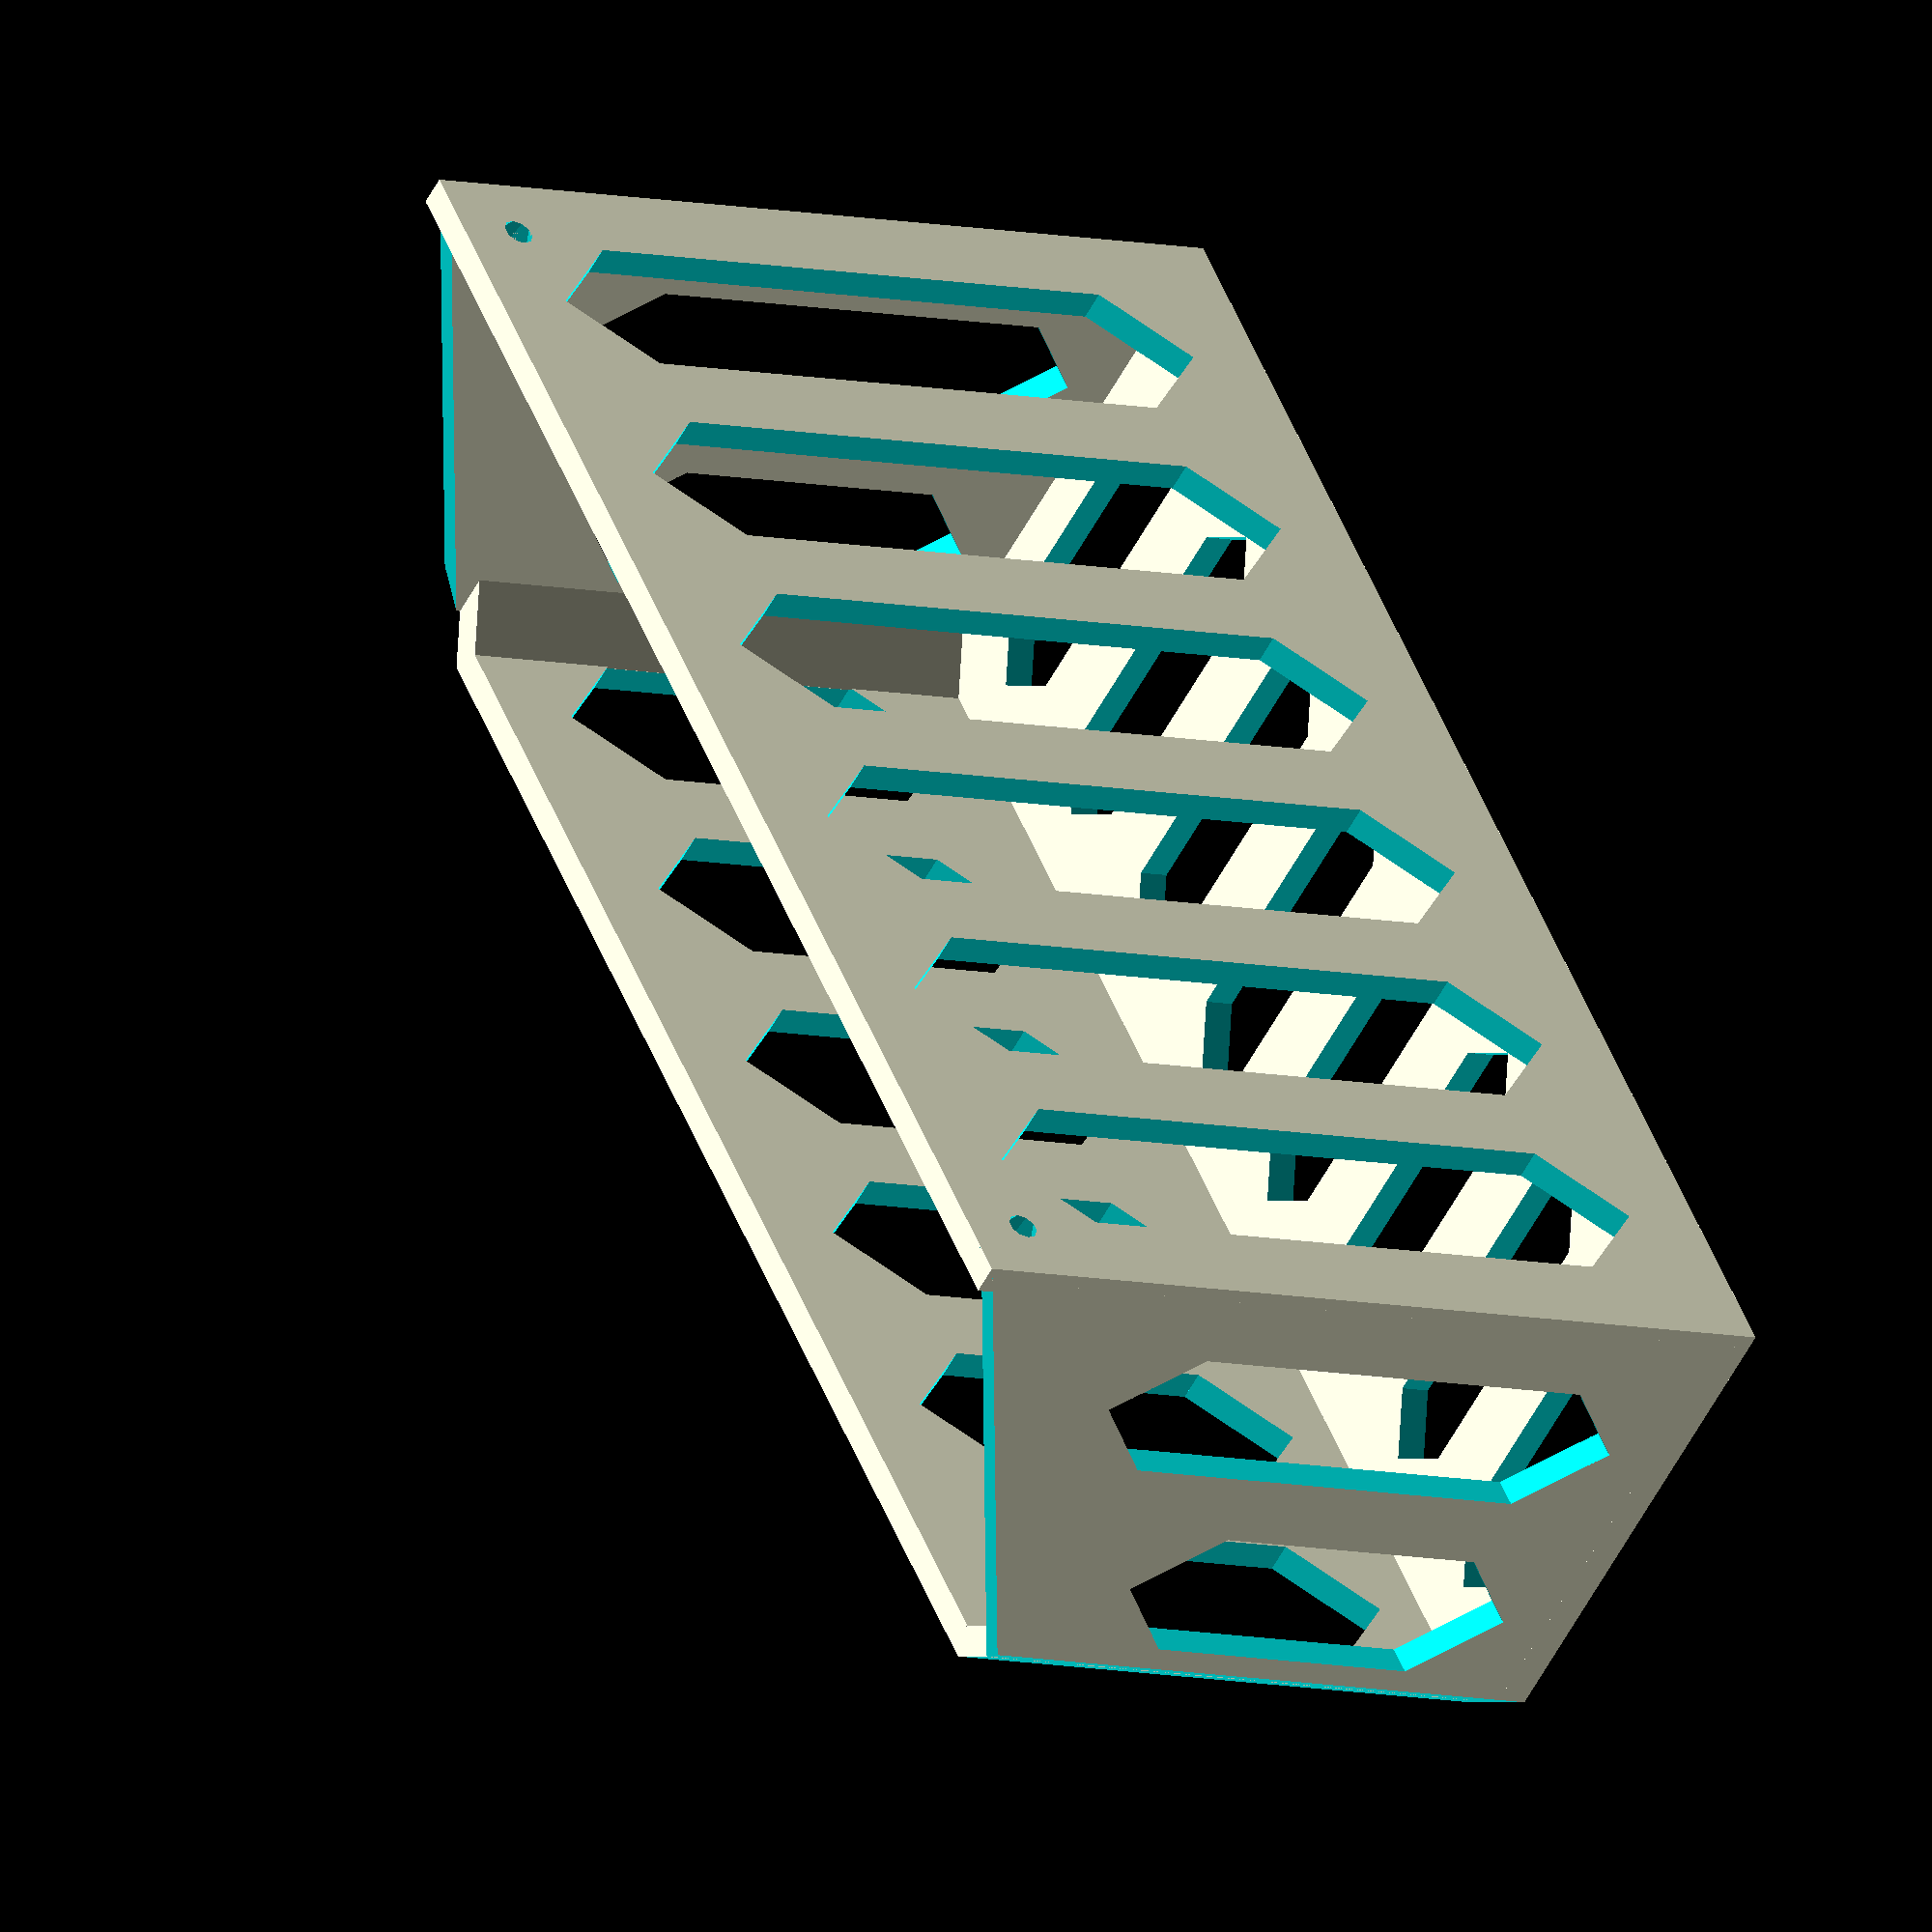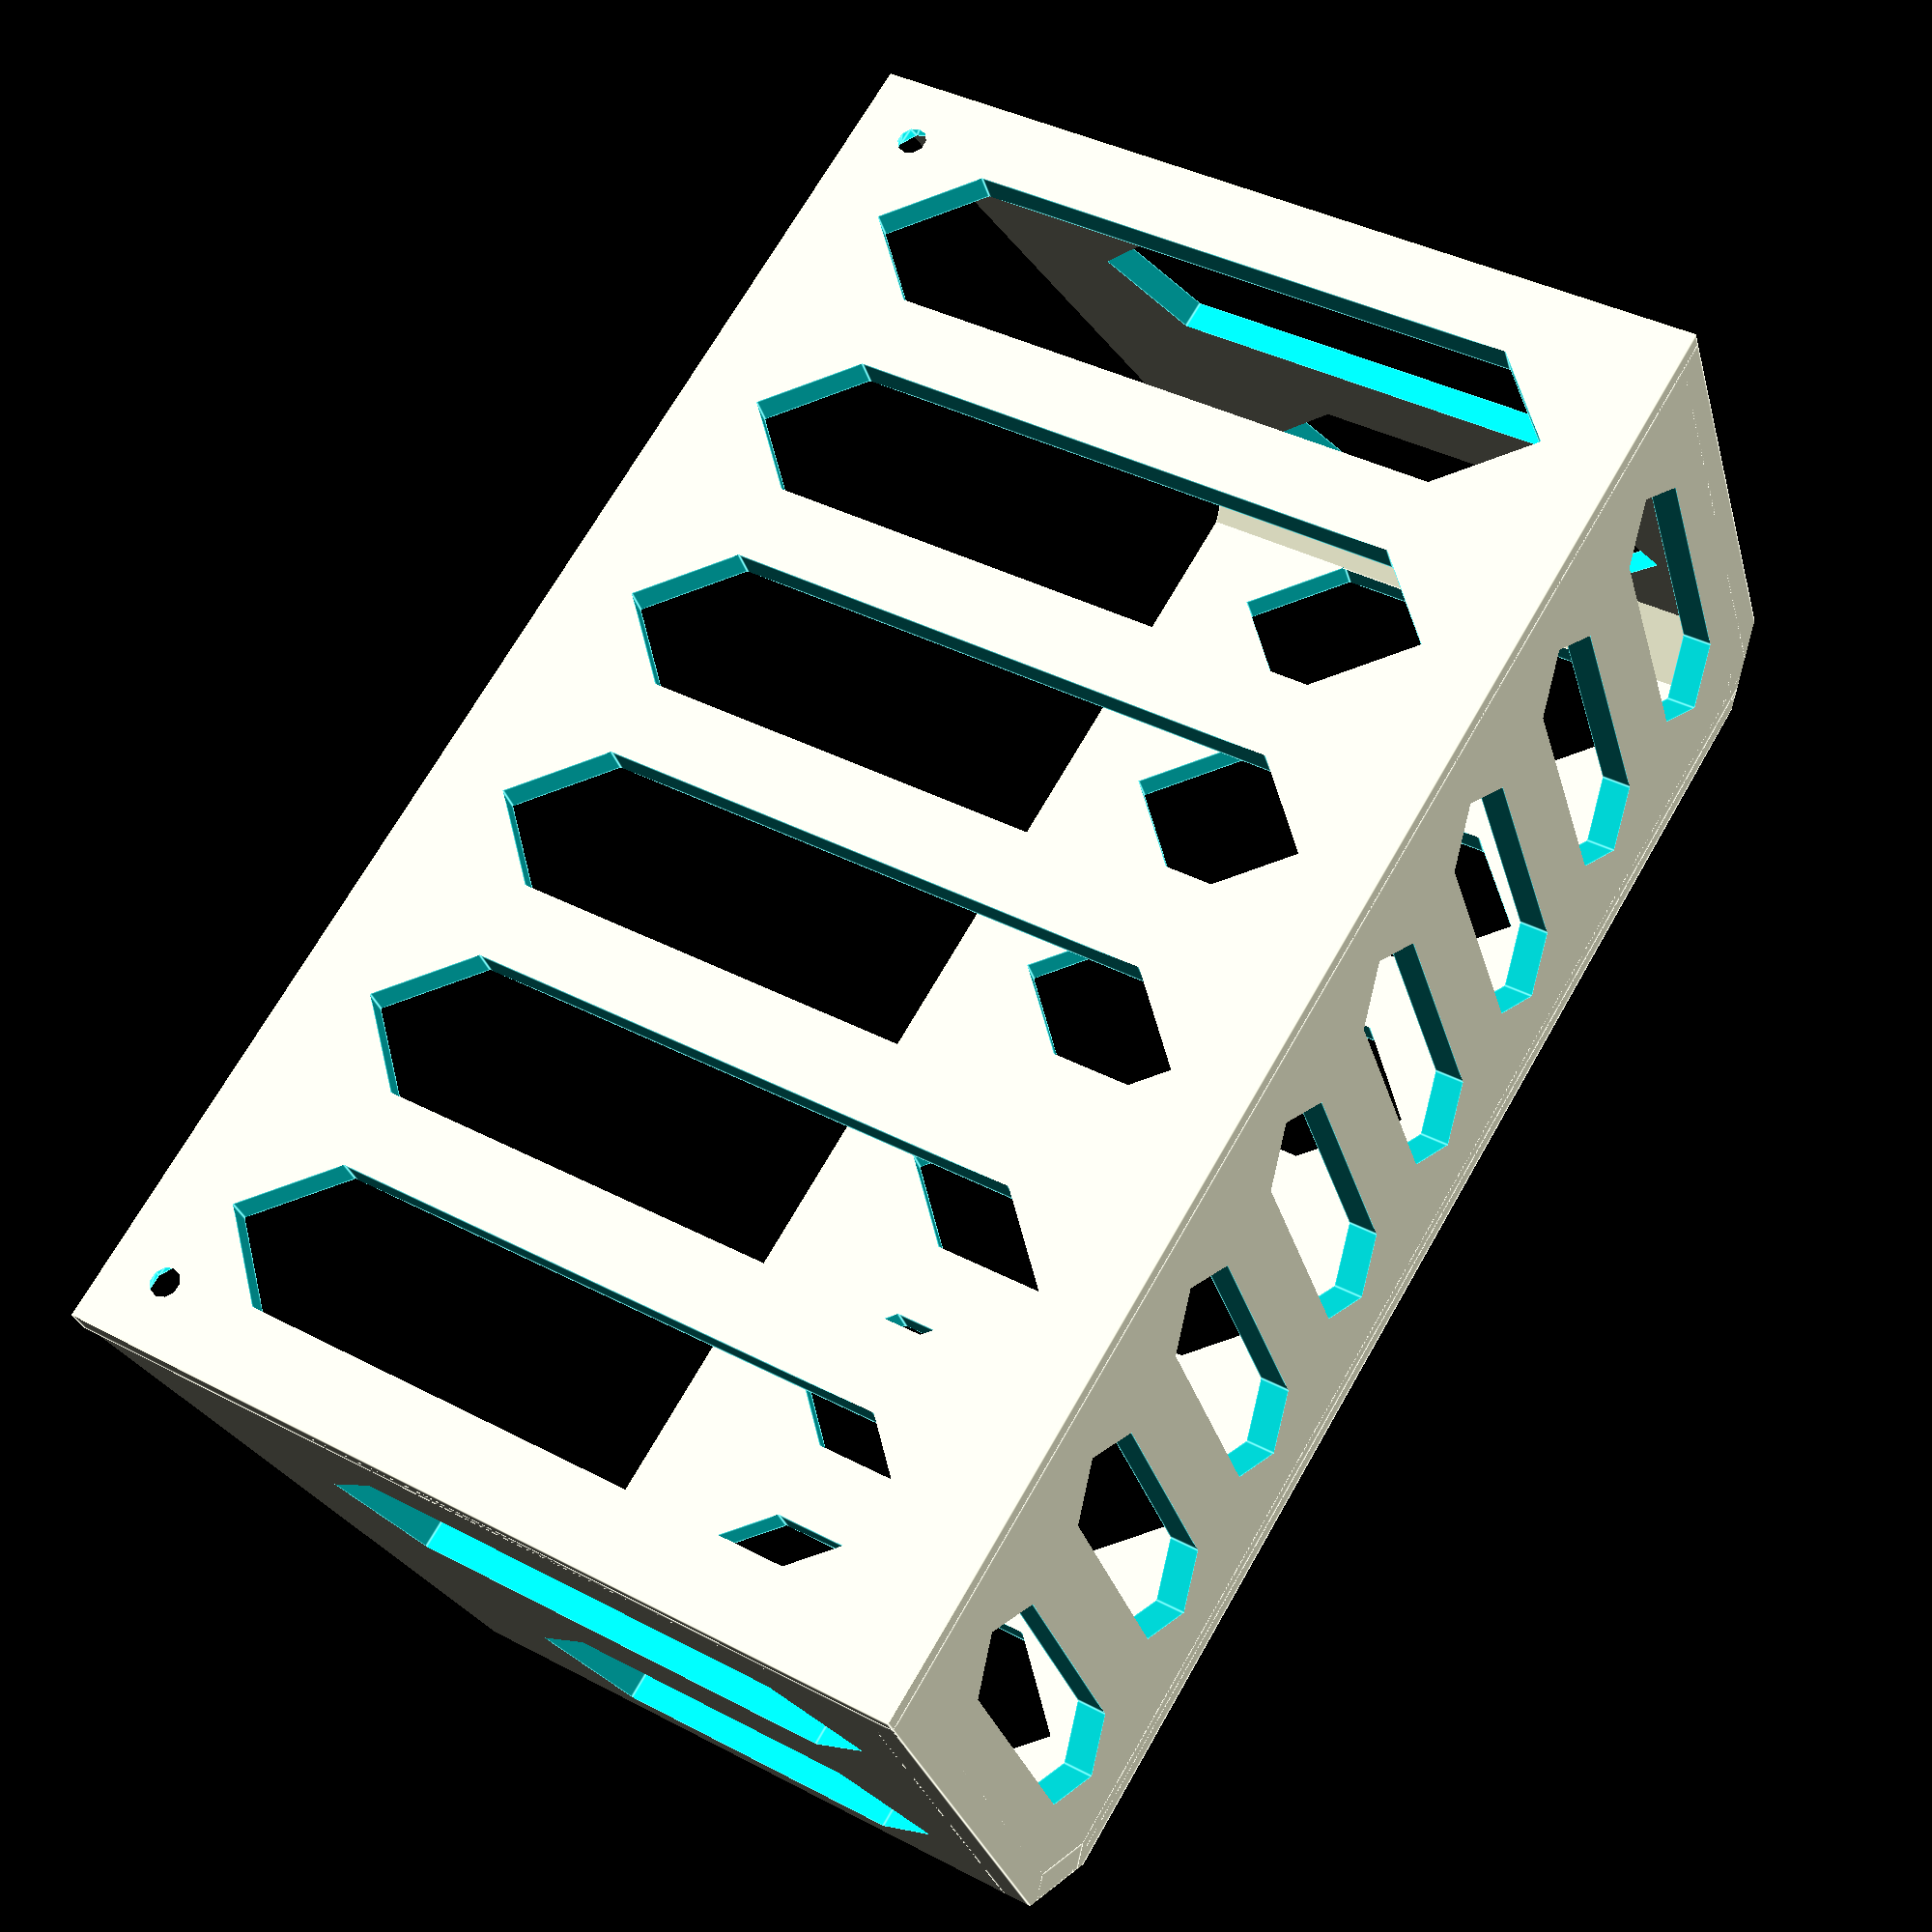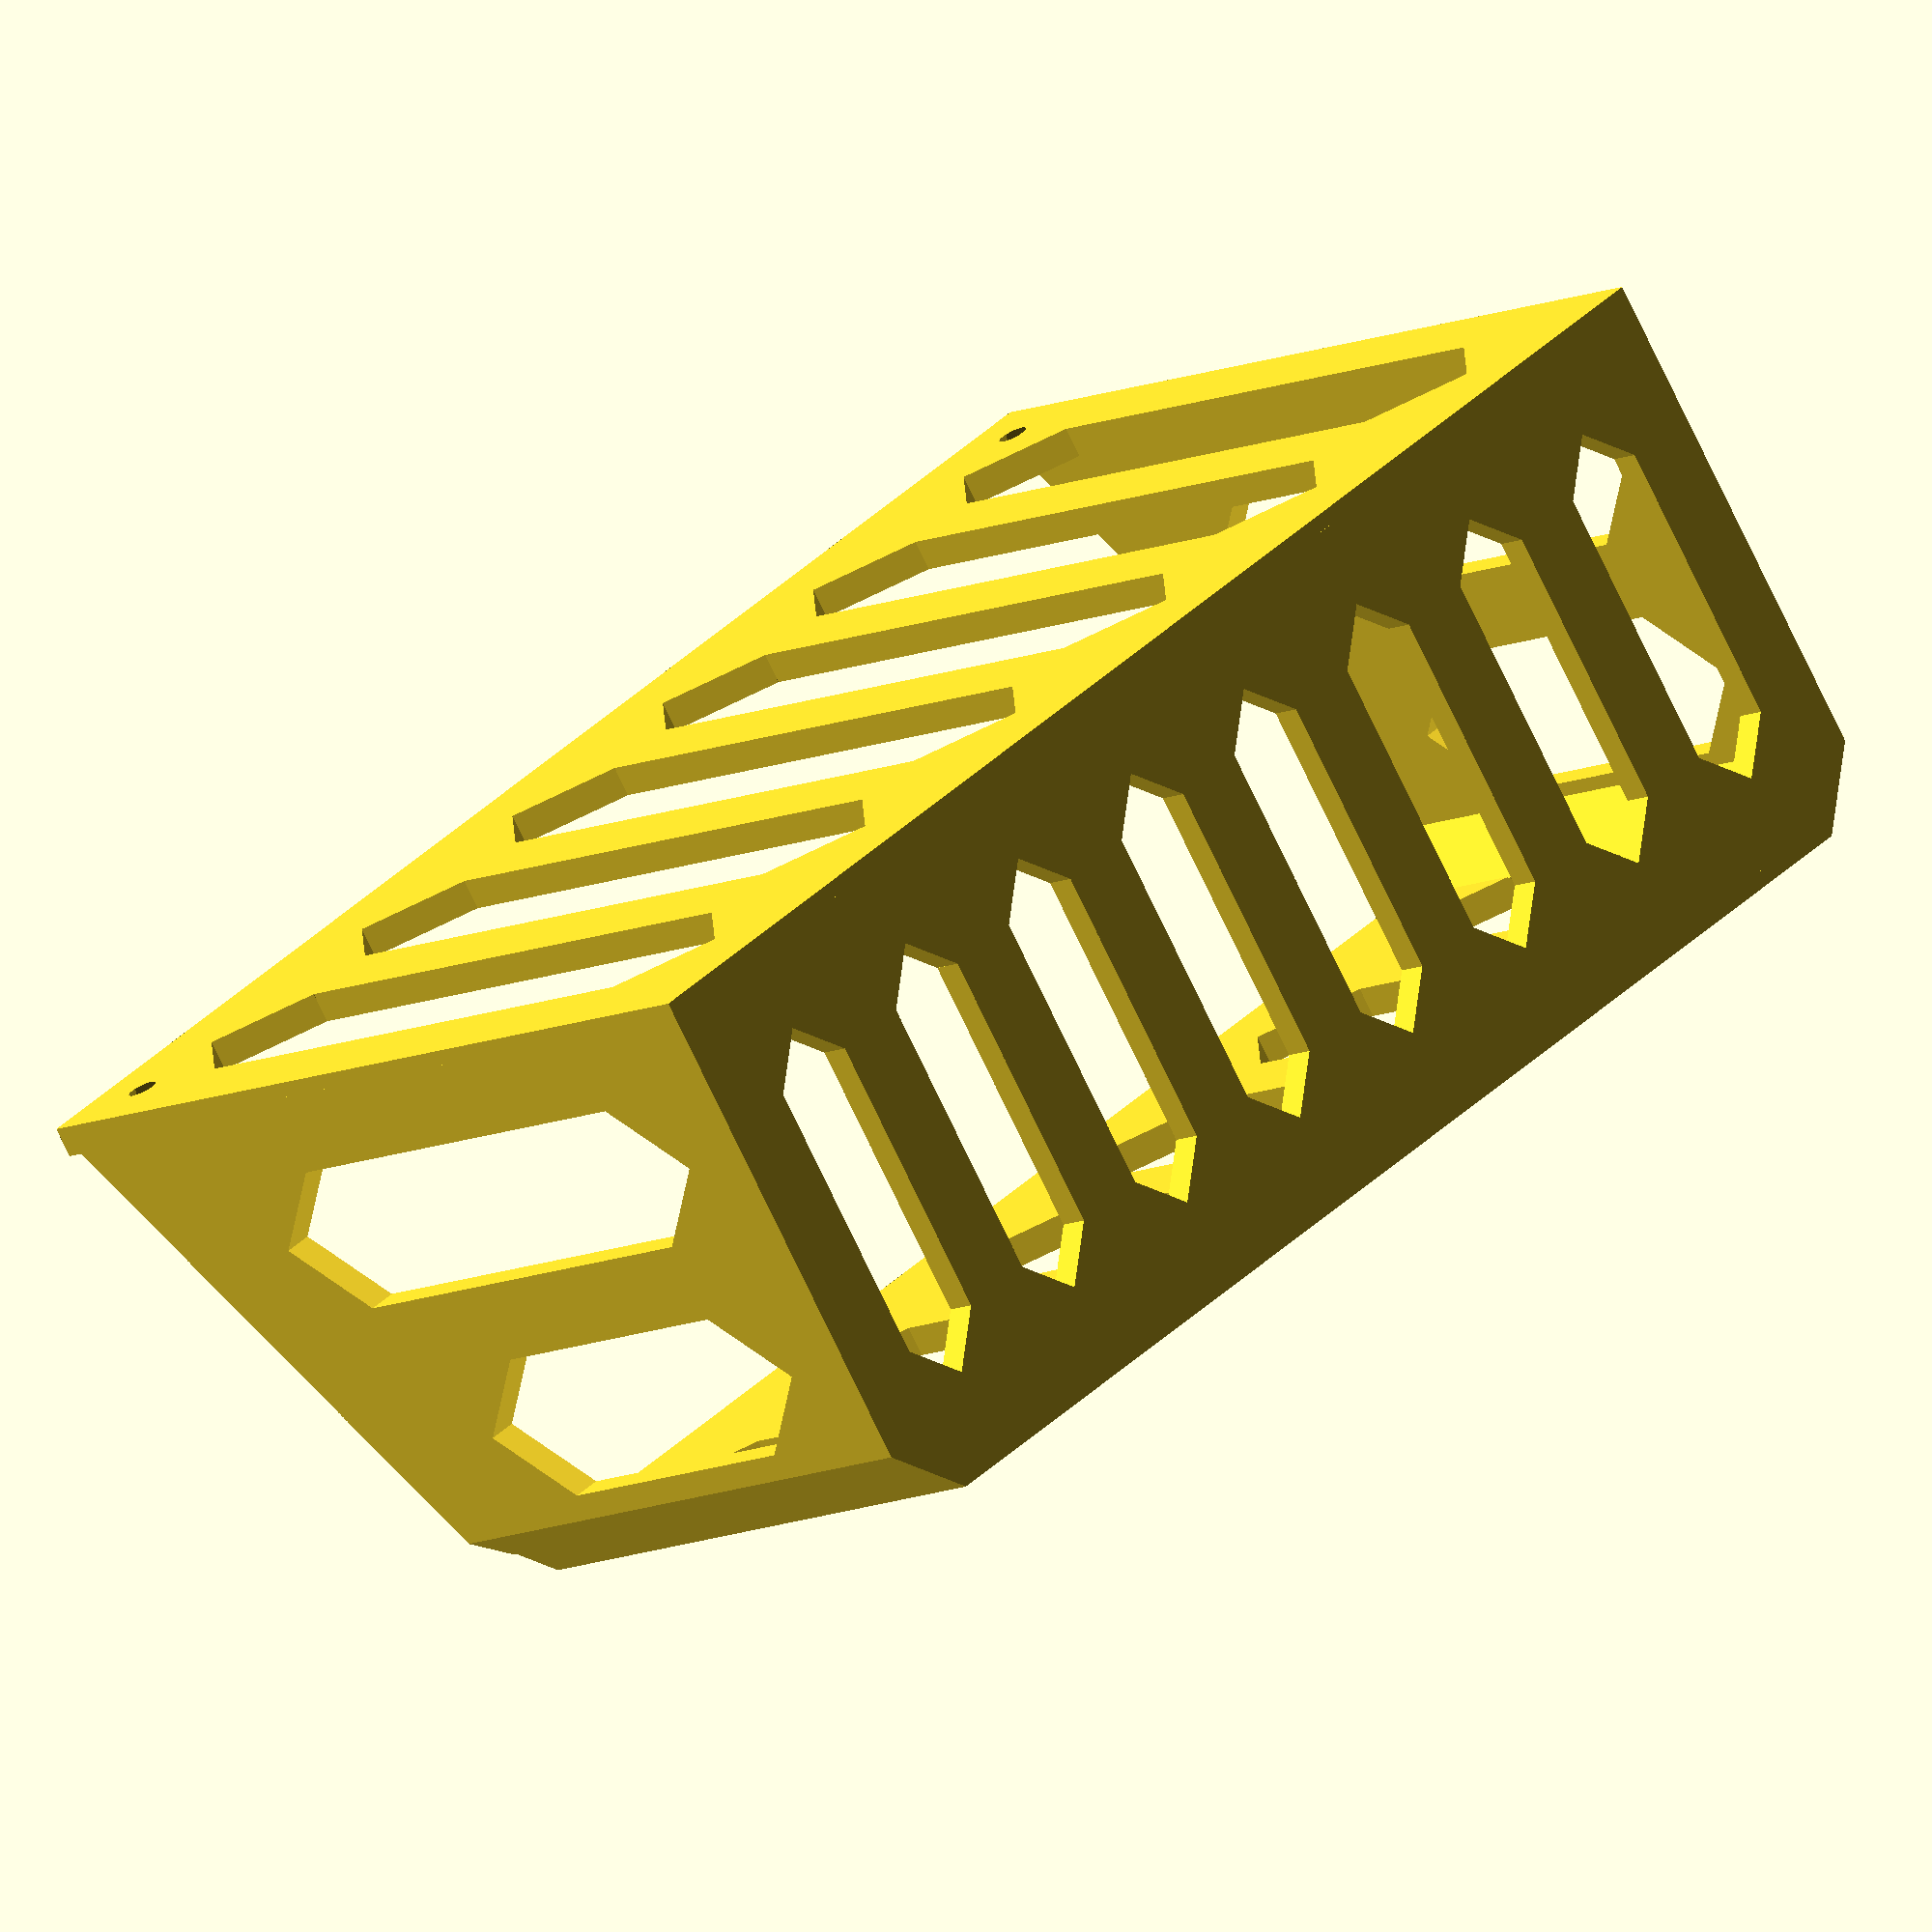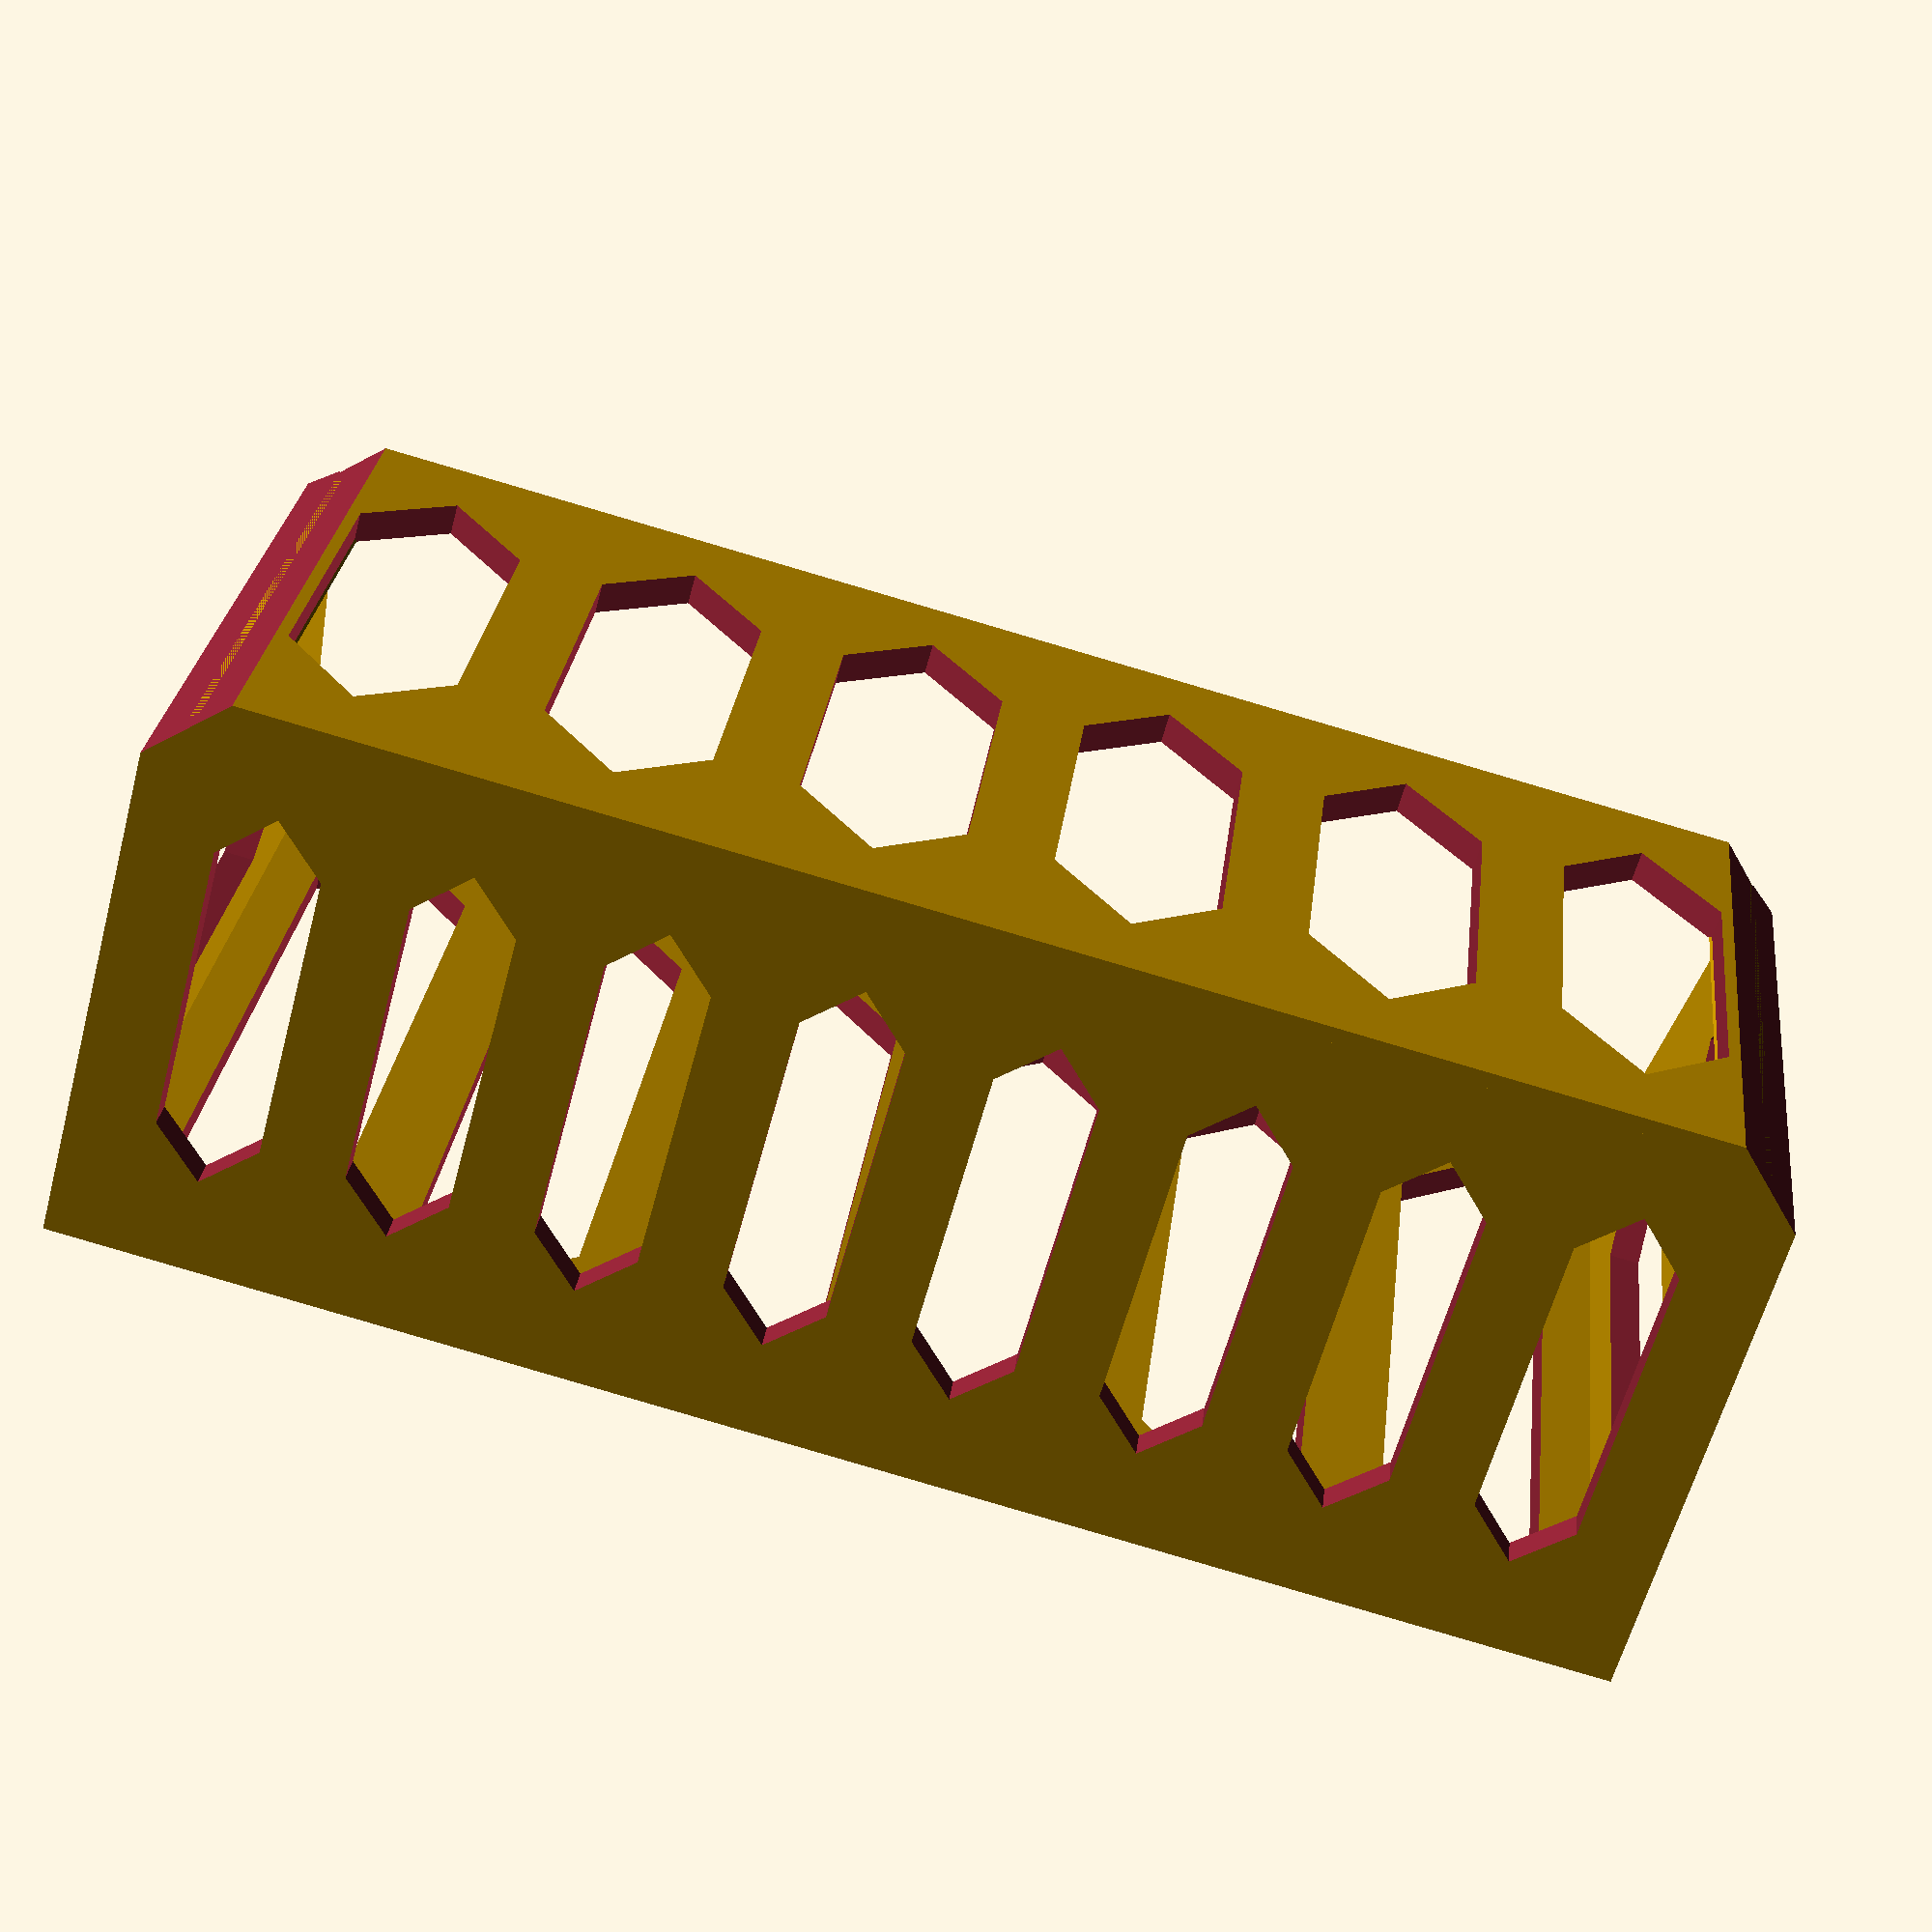
<openscad>
module spice_rack()
{
    inner_length = 143;
    inner_depth = 48;
    height = 60;
    back_height = 90;
    wall_thinkness = 3;
    bottom_thickness = 5;
    screw_d =3;
    
    module wall(length,width,thickness,slat_thickness,num_cutout_pairs)
    {
        wall_segments = slat_thickness * (1+2*num_cutout_pairs);
        length_cutout = (length-wall_segments)/(2*num_cutout_pairs);
        module cutout(c_width,c_height)
        {
            width_2 = c_width * sqrt(2) / 2;
            translate([0,0,0]) cube([c_width,c_height-c_width-slat_thickness*2,thickness+.1], center = true);
            translate([0,c_height/2-c_width/2-slat_thickness,0]) rotate([0,0,45]) cube([width_2,width_2,thickness+.1], center = true);
            translate([0,-(c_height/2-c_width/2-slat_thickness),0]) rotate([0,0,45]) cube([width_2,width_2,thickness+.1], center = true);
        }
        difference()
        {
            cube([length,width,thickness],center=true);
            for( i=[1:num_cutout_pairs])
            {
                translate([(i-1)*(length_cutout+slat_thickness)+(length_cutout+slat_thickness)/2,0,0]) cutout(length_cutout,width);
                translate([-(i-1)*(length_cutout+slat_thickness)-(length_cutout+slat_thickness)/2,0,0]) cutout(length_cutout,width);
            }
        }
    }
    module side_wall(length,width,width1,thickness,slat_thickness)
    {
        wall_segments = slat_thickness * (1+2);
        length_cutout = (length-wall_segments)/(2);
        module cutout(c_width,c_height)
        {
            width_2 = c_width * sqrt(2) / 2;
            translate([0,0,0]) cube([c_width,c_height-c_width-slat_thickness*2,thickness+.1], center = true);
            translate([0,c_height/2-c_width/2-slat_thickness,0]) rotate([0,0,45]) cube([width_2,width_2,thickness+.1], center = true);
            translate([0,-(c_height/2-c_width/2-slat_thickness),0]) rotate([0,0,45]) cube([width_2,width_2,thickness+.1], center = true);
        }
        difference()
        {
            translate([0,(width1-width)/2,0]) cube([length,width1,thickness],center=true);
            translate([0,width+(width1-width)/2,0]) rotate([0,0,atan2((width1-width),length)]) cube([length*2,length,thickness+0.1],center=true);
            average_width = (width1+width)/2;
                translate([(length_cutout+slat_thickness)/2,(width1-width)*2/8,0]) cutout(length_cutout,average_width);
                translate([-(length_cutout+slat_thickness)/2,0,0]) cutout(length_cutout,width);
        }
    }
    
    union()
    {
        difference()
        {
            // back wall
            translate([0,back_height/2,0]) wall(inner_length+wall_thinkness*2,back_height,wall_thinkness,8,3);
            screw_offset = 5;
            // screw holes
            translate([(inner_length+wall_thinkness)/2-screw_offset,back_height-wall_thinkness/2-screw_offset,0]) cylinder(wall_thinkness+0.01,screw_d/2,screw_d,center=true);
            translate([-((inner_length+wall_thinkness)/2-screw_offset),back_height-wall_thinkness/2-screw_offset,0]) cylinder(wall_thinkness+0.01,screw_d/2,screw_d,center=true);
        }
        difference()
        {
            corner_offset = 1.5;
            union()
            {
                // front wall
                translate([0,height/2,inner_depth+wall_thinkness*2]) wall(inner_length+wall_thinkness*2,height,wall_thinkness,8,3);
                // corner additions for cutouts
                translate([inner_length/2-corner_offset,height/2,inner_depth+wall_thinkness*3/2-corner_offset]) rotate([0,45,0]) cube([wall_thinkness*2.5,height,wall_thinkness], center = true);
                translate([-(inner_length/2-corner_offset),height/2,inner_depth+wall_thinkness*3/2-corner_offset]) rotate([0,-45,0]) cube([wall_thinkness*2.5,height,wall_thinkness], center = true);
                // side walls
                translate([inner_length/2+wall_thinkness/2,height/2,inner_depth/2+wall_thinkness]) rotate([0,90,0]) side_wall(inner_depth+wall_thinkness*2,height,back_height,wall_thinkness,8);
                translate([-(inner_length/2+wall_thinkness/2),height/2,inner_depth/2+wall_thinkness]) rotate([0,90,0]) side_wall(inner_depth+wall_thinkness*2,height,back_height,wall_thinkness,8);
                // bottom
                translate([0,wall_thinkness/2,inner_depth/2+wall_thinkness]) rotate([90,0,0]) wall(inner_length+wall_thinkness*2,inner_depth+wall_thinkness*2,wall_thinkness,8,4);
            }
            // corner cutouts
            translate([inner_length/2-corner_offset,height/2,inner_depth+wall_thinkness*3/2-corner_offset]) rotate([0,45,0]) translate([0,0,wall_thinkness*3/2]) cube([wall_thinkness*4,height+10,wall_thinkness*2], center = true);
            // corner cutouts
            translate([-(inner_length/2-corner_offset),height/2,inner_depth+wall_thinkness*3/2-corner_offset]) rotate([0,-45,0]) translate([0,0,wall_thinkness*3/2]) cube([wall_thinkness*4,height+10,wall_thinkness*2], center = true);
        }
    }
}

rotate([90,0,0]) spice_rack();
</openscad>
<views>
elev=7.4 azim=51.2 roll=55.1 proj=o view=wireframe
elev=321.2 azim=26.4 roll=123.6 proj=p view=edges
elev=10.3 azim=34.8 roll=138.9 proj=o view=wireframe
elev=152.4 azim=345.0 roll=353.5 proj=p view=solid
</views>
